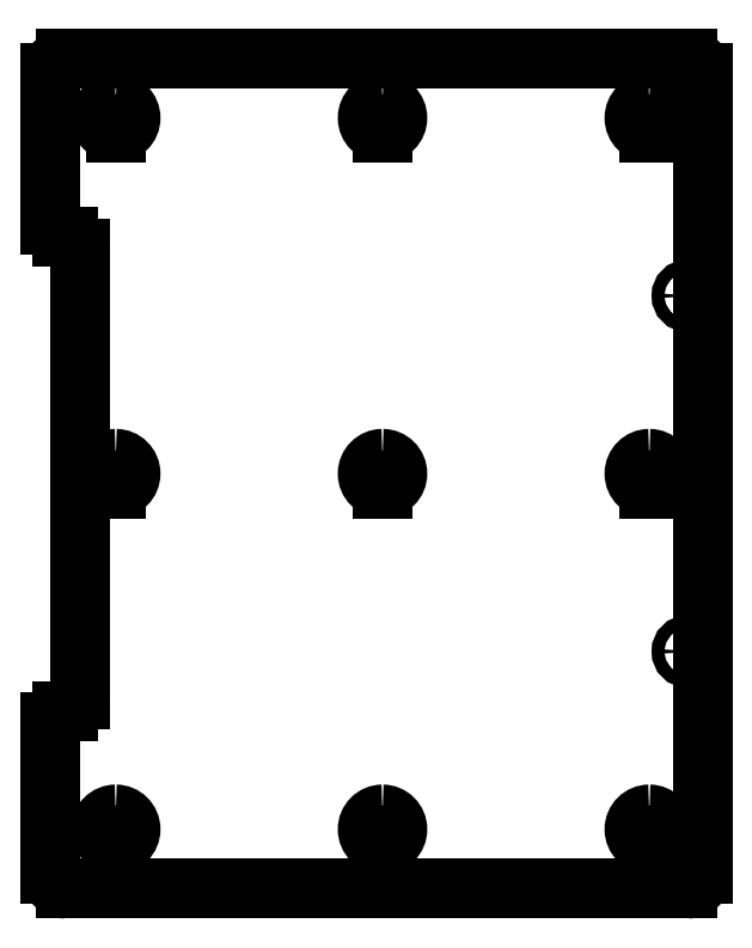
<metadata>
{"format":"dxf","ext":"dxf","renderer":"ezdxf+matplotlib","layout":"modelspace","background":"white","min_lineweight":24,"dpi":150}
</metadata>
<code>
0
SECTION
2
ENTITIES
0
ARC
8
Shape2DView
10
112
20
-260
30
0
40
2.25
50
-90
51
90
0
ARC
8
Shape2DView
10
112
20
-260
30
0
40
2.25
50
90
51
-90
0
ARC
8
Shape2DView
10
112
20
-260
30
0
40
5
50
90
51
-90
0
ARC
8
Shape2DView
10
112
20
-260
30
0
40
5
50
-90
51
90
0
ARC
8
Shape2DView
10
202
20
-140
30
0
40
2.25
50
-90
51
90
0
ARC
8
Shape2DView
10
202
20
-140
30
0
40
2.25
50
90
51
-90
0
ARC
8
Shape2DView
10
202
20
-140
30
0
40
5
50
90
51
-90
0
ARC
8
Shape2DView
10
202
20
-140
30
0
40
5
50
-90
51
90
0
ARC
8
Shape2DView
10
22
20
-140
30
0
40
2.25
50
-90
51
90
0
ARC
8
Shape2DView
10
22
20
-140
30
0
40
2.25
50
90
51
-90
0
ARC
8
Shape2DView
10
22
20
-140
30
0
40
5
50
90
51
-90
0
ARC
8
Shape2DView
10
22
20
-140
30
0
40
5
50
-90
51
90
0
ARC
8
Shape2DView
10
112
20
-20
30
0
40
2.25
50
-90
51
90
0
ARC
8
Shape2DView
10
112
20
-20
30
0
40
2.25
50
90
51
-90
0
ARC
8
Shape2DView
10
112
20
-20
30
0
40
5
50
90
51
-90
0
ARC
8
Shape2DView
10
112
20
-20
30
0
40
5
50
-90
51
90
0
ARC
8
Shape2DView
10
22
20
-20
30
0
40
2.25
50
-90
51
90
0
ARC
8
Shape2DView
10
22
20
-20
30
0
40
2.25
50
90
51
-90
0
ARC
8
Shape2DView
10
22
20
-20
30
0
40
5
50
90
51
-90
0
ARC
8
Shape2DView
10
22
20
-20
30
0
40
5
50
-90
51
90
0
ARC
8
Shape2DView
10
202
20
-20
30
0
40
2.25
50
-90
51
90
0
ARC
8
Shape2DView
10
202
20
-20
30
0
40
2.25
50
90
51
-90
0
ARC
8
Shape2DView
10
202
20
-20
30
0
40
5
50
90
51
-90
0
ARC
8
Shape2DView
10
202
20
-20
30
0
40
5
50
-90
51
90
0
ARC
8
Shape2DView
10
112
20
-140
30
0
40
2.25
50
-90
51
90
0
ARC
8
Shape2DView
10
112
20
-140
30
0
40
2.25
50
90
51
-90
0
ARC
8
Shape2DView
10
112
20
-140
30
0
40
5
50
90
51
-90
0
ARC
8
Shape2DView
10
112
20
-140
30
0
40
5
50
-90
51
90
0
ARC
8
Shape2DView
10
22
20
-260
30
0
40
2.25
50
-90
51
90
0
ARC
8
Shape2DView
10
22
20
-260
30
0
40
2.25
50
90
51
-90
0
ARC
8
Shape2DView
10
22
20
-260
30
0
40
5
50
90
51
-90
0
ARC
8
Shape2DView
10
22
20
-260
30
0
40
5
50
-90
51
90
0
ARC
8
Shape2DView
10
202
20
-260
30
0
40
2.25
50
-90
51
90
0
ARC
8
Shape2DView
10
202
20
-260
30
0
40
2.25
50
90
51
-90
0
ARC
8
Shape2DView
10
202
20
-260
30
0
40
5
50
90
51
-90
0
ARC
8
Shape2DView
10
202
20
-260
30
0
40
5
50
-90
51
90
0
ARC
8
Shape2DView
10
6
20
-216
30
0
40
4
50
-90
51
0
0
LINE
8
Shape2DView
10
10
20
-64
30
0
11
10
21
-216
31
0
0
ARC
8
Shape2DView
10
4
20
-224
30
0
40
4
50
90
51
180
0
LINE
8
Shape2DView
10
6
20
-220
30
0
11
4
21
-220
31
0
0
LINE
8
Shape2DView
10
5.811e-29
20
-275
30
0
11
4.733e-29
21
-224
31
0
0
ARC
8
Shape2DView
10
5
20
-275
30
0
40
5
50
180
51
-90
0
LINE
8
Shape2DView
10
215
20
-280
30
0
11
5
21
-280
31
0
0
ARC
8
Shape2DView
10
215
20
-275
30
0
40
5
50
-90
51
0
0
LINE
8
Shape2DView
10
220
20
-5
30
0
11
220
21
-275
31
0
0
ARC
8
Shape2DView
10
215
20
-5
30
0
40
5
50
2.036e-14
51
90
0
LINE
8
Shape2DView
10
5
20
0
30
0
11
215
21
0
31
0
0
ARC
8
Shape2DView
10
5
20
-5
30
0
40
5
50
90
51
-180
0
LINE
8
Shape2DView
10
1.183e-29
20
-56
30
0
11
1.057e-30
21
-5
31
0
0
ARC
8
Shape2DView
10
4
20
-56
30
0
40
4
50
180
51
-90
0
LINE
8
Shape2DView
10
4
20
-60
30
0
11
6
21
-60
31
0
0
ARC
8
Shape2DView
10
6
20
-64
30
0
40
4
50
0
51
90
0
CIRCLE
8
Shape2DView
10
215
20
-200
40
2.15
0
CIRCLE
8
Shape2DView
10
215
20
-80
40
2.15
0
LINE
8
Shape2DView
10
112
20
-265
30
0
11
112
21
-262.2
31
0
0
LINE
8
Shape2DView
10
202
20
-145
30
0
11
202
21
-142.2
31
0
0
LINE
8
Shape2DView
10
22
20
-145
30
0
11
22
21
-142.2
31
0
0
LINE
8
Shape2DView
10
112
20
-25
30
0
11
112
21
-22.25
31
0
0
LINE
8
Shape2DView
10
22
20
-25
30
0
11
22
21
-22.25
31
0
0
LINE
8
Shape2DView
10
202
20
-25
30
0
11
202
21
-22.25
31
0
0
LINE
8
Shape2DView
10
112
20
-145
30
0
11
112
21
-142.2
31
0
0
LINE
8
Shape2DView
10
22
20
-265
30
0
11
22
21
-262.2
31
0
0
LINE
8
Shape2DView
10
202
20
-265
30
0
11
202
21
-262.2
31
0
0
ENDSEC
0
EOF

</code>
